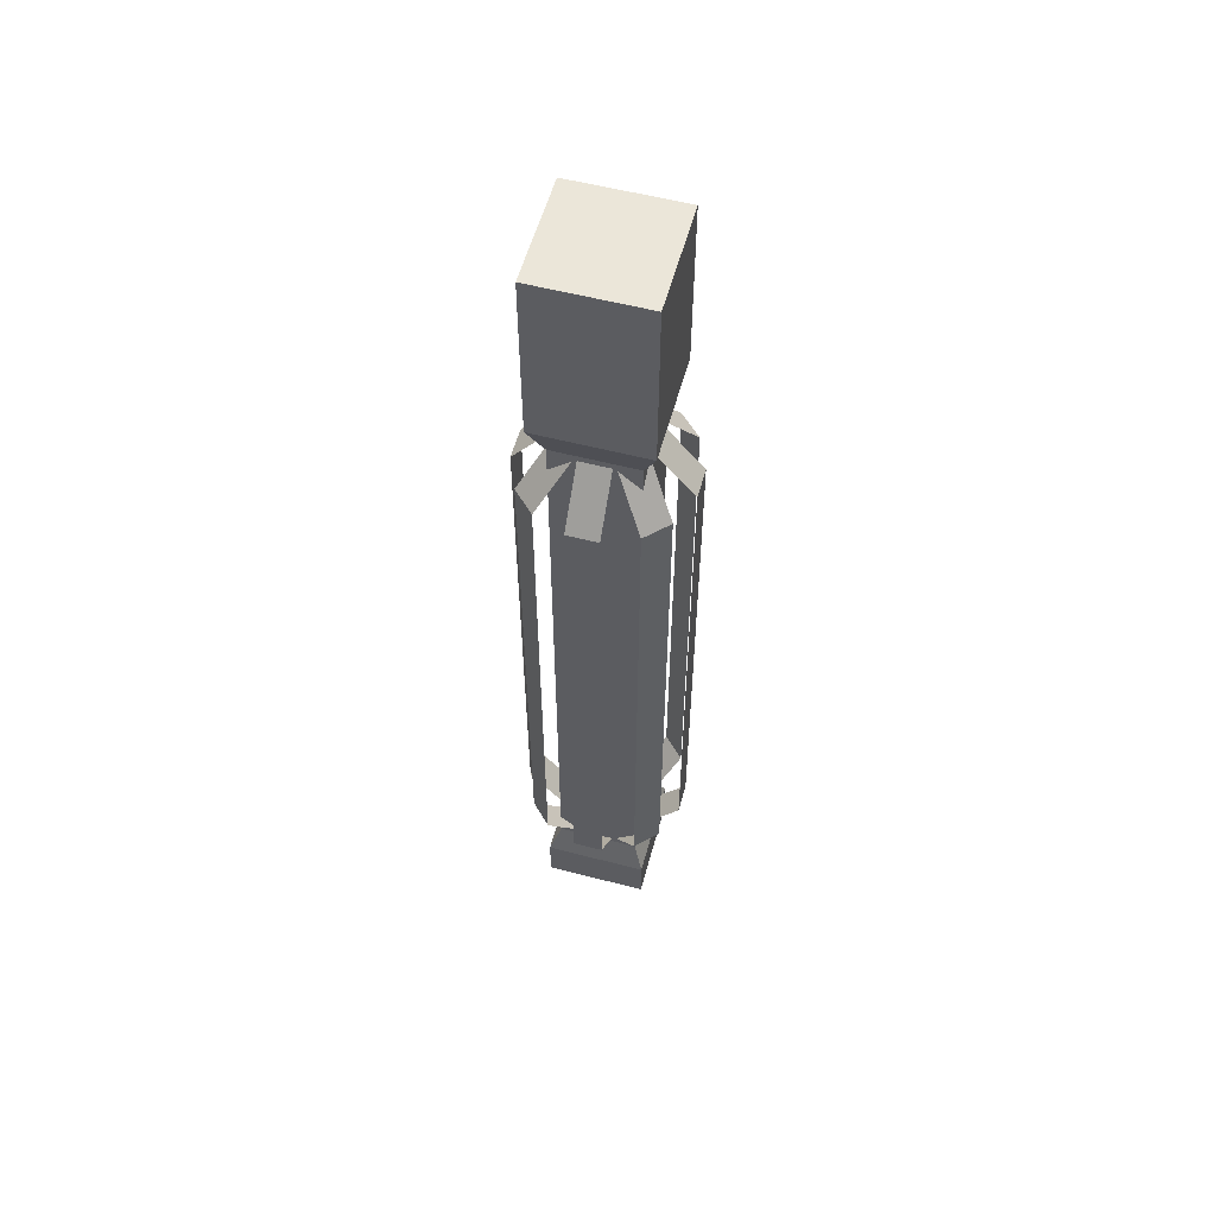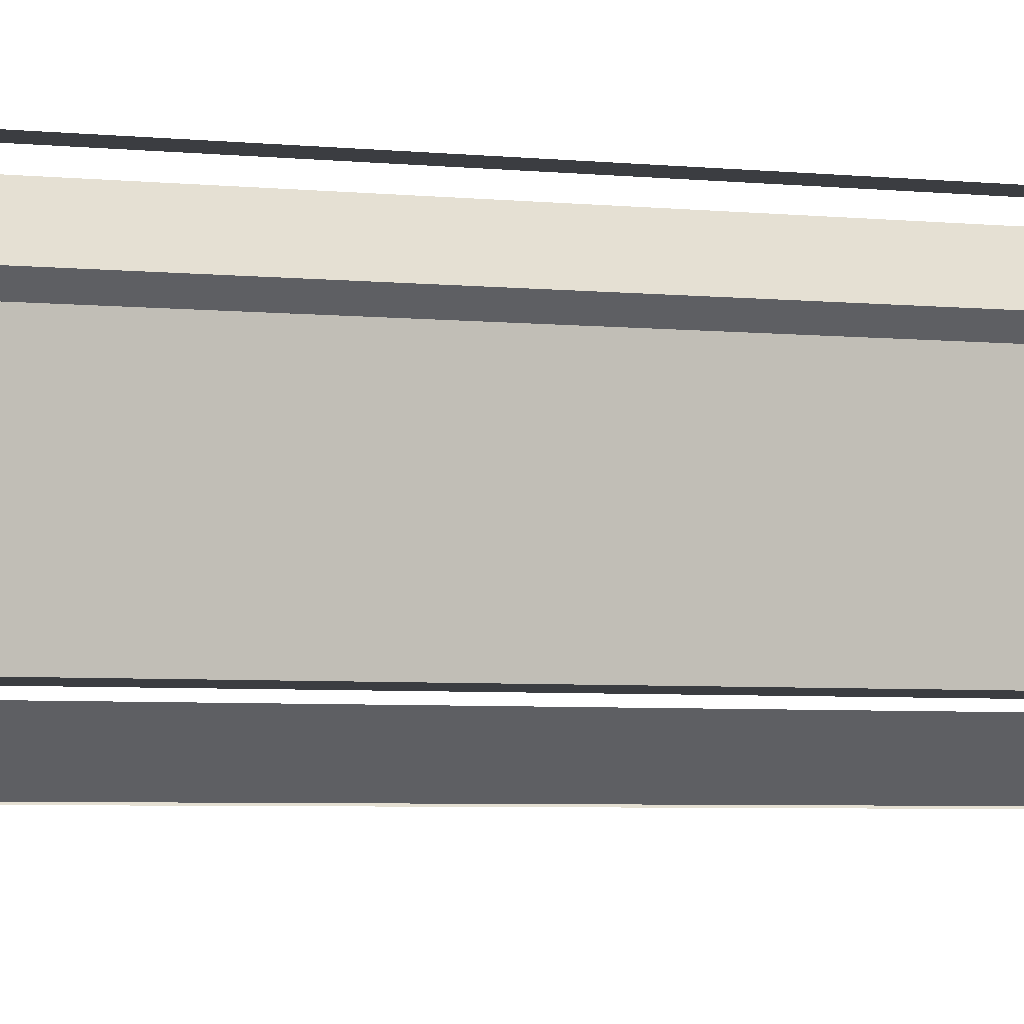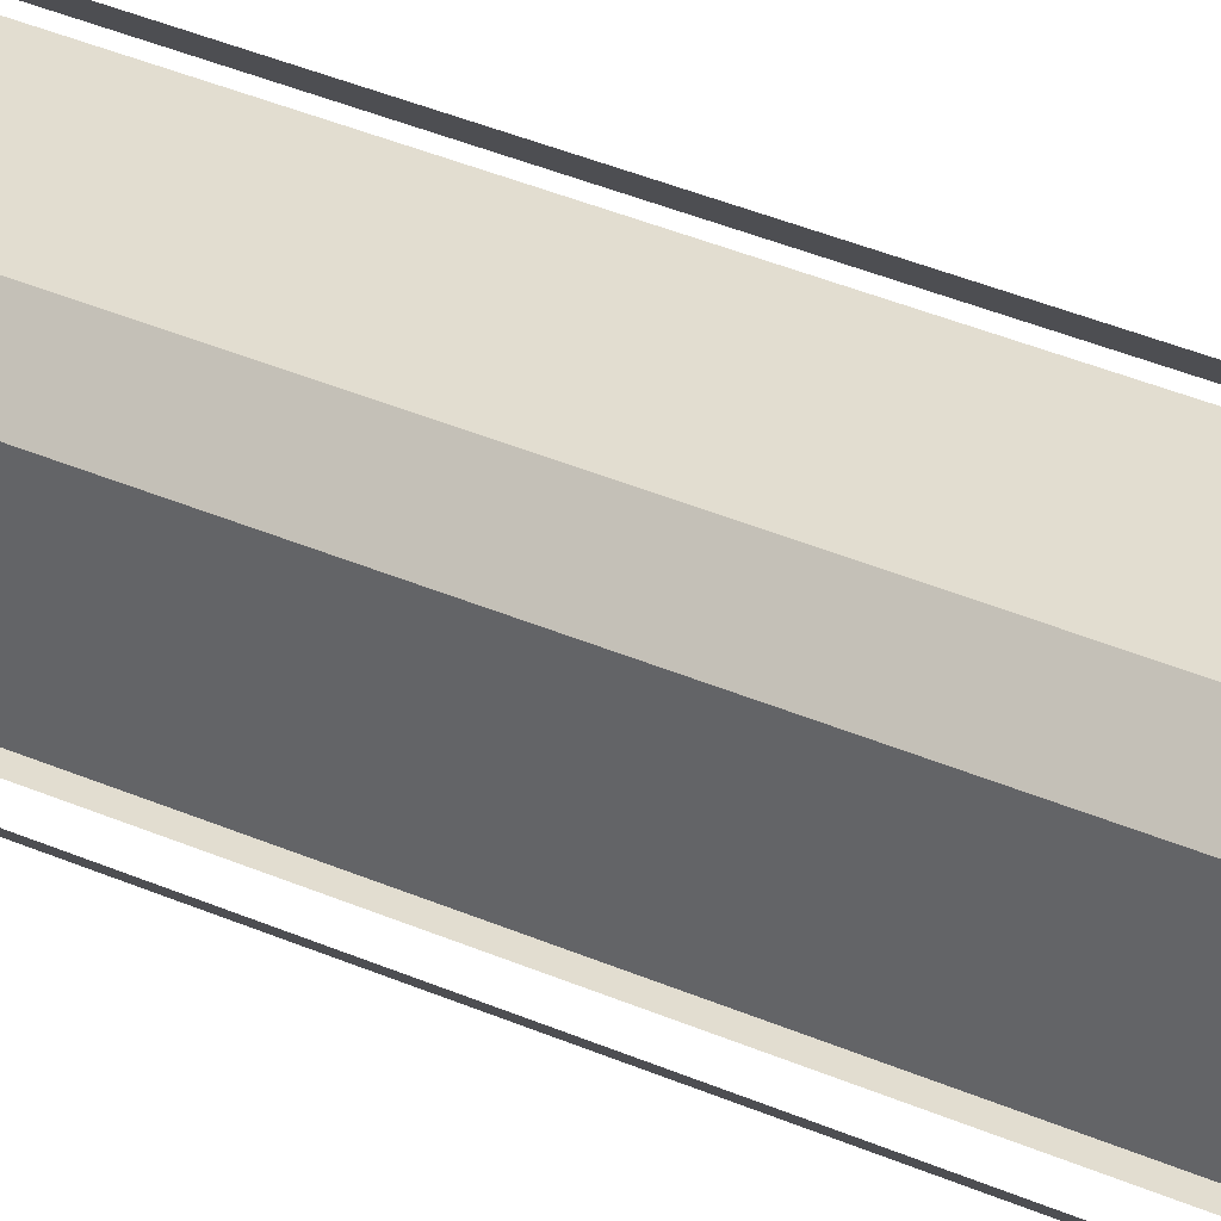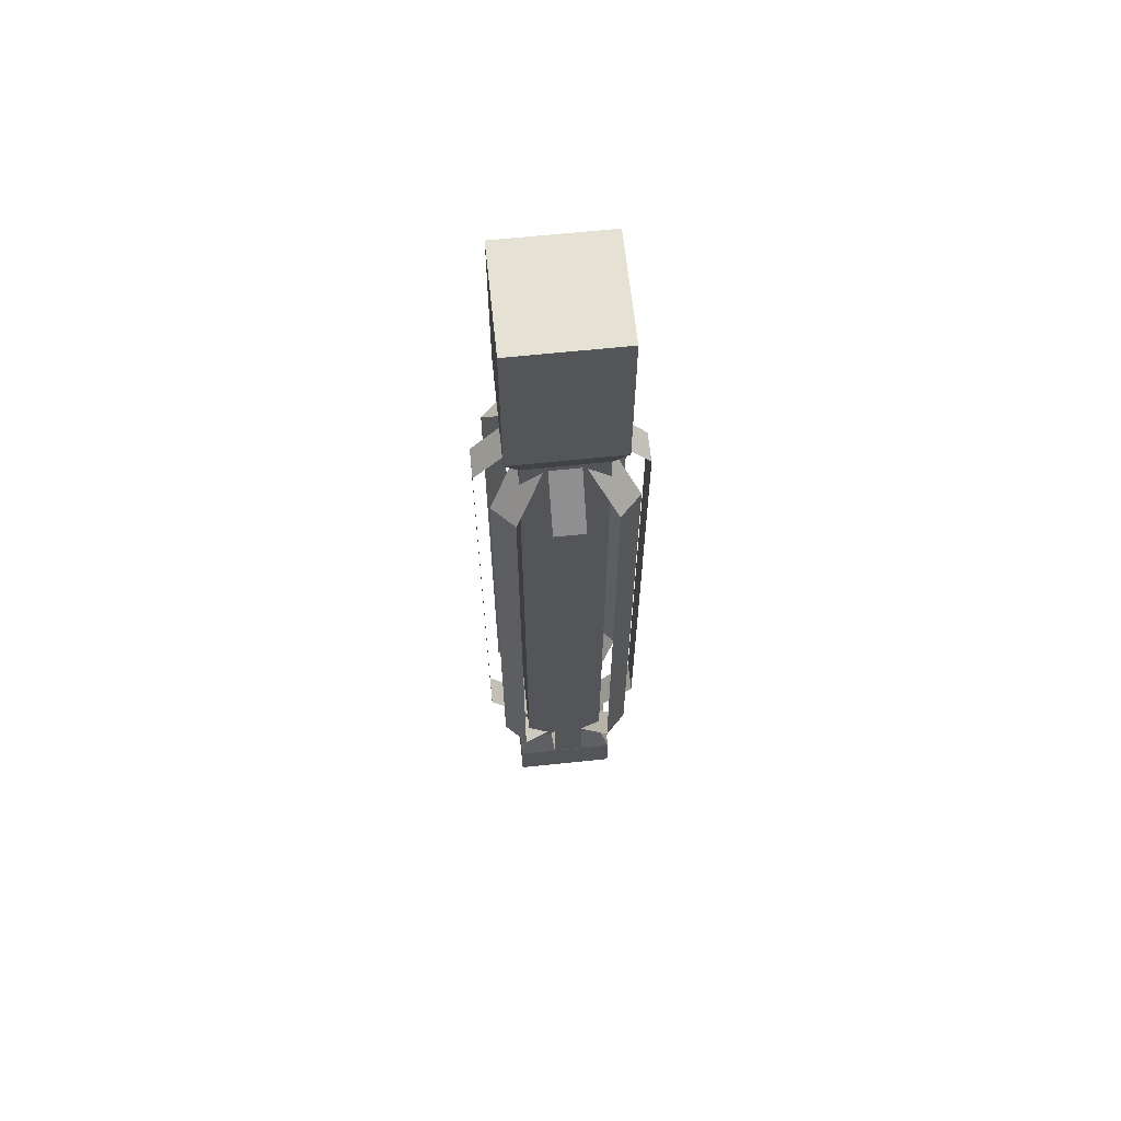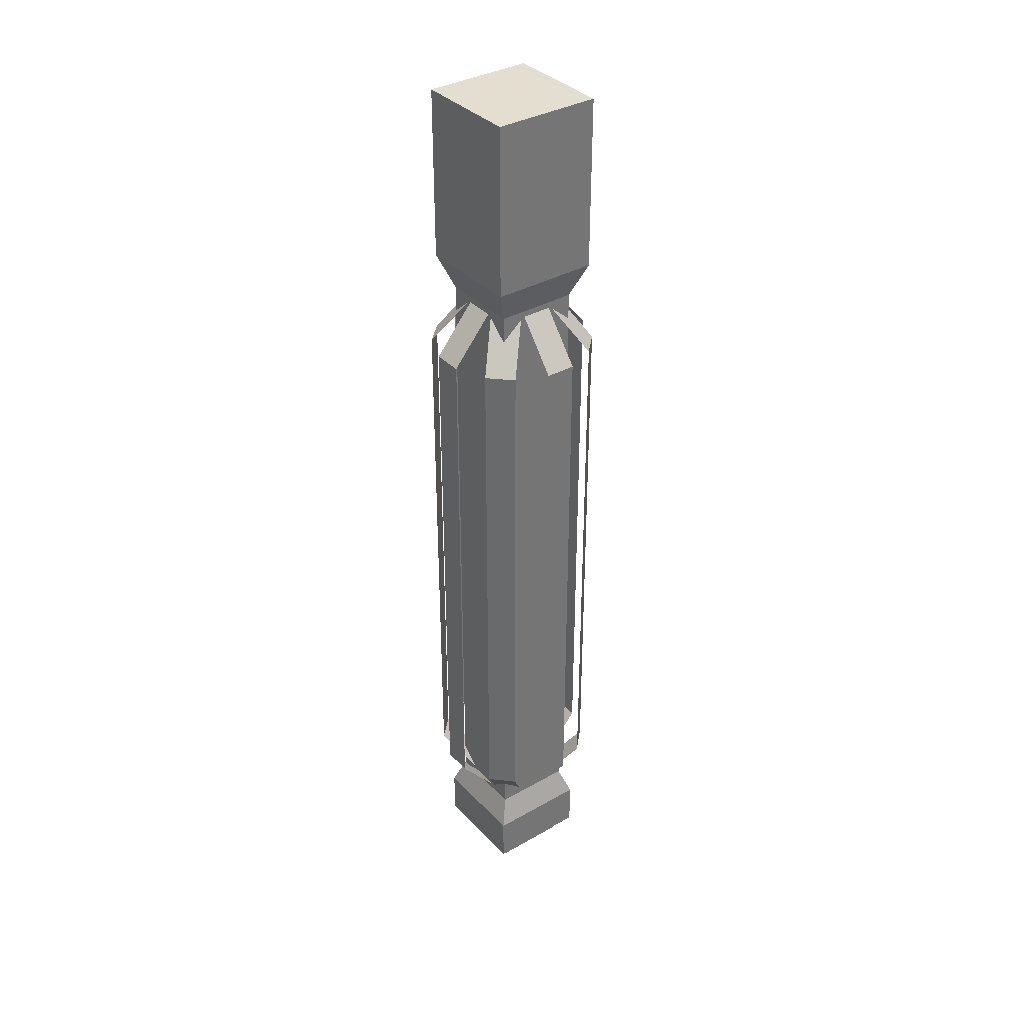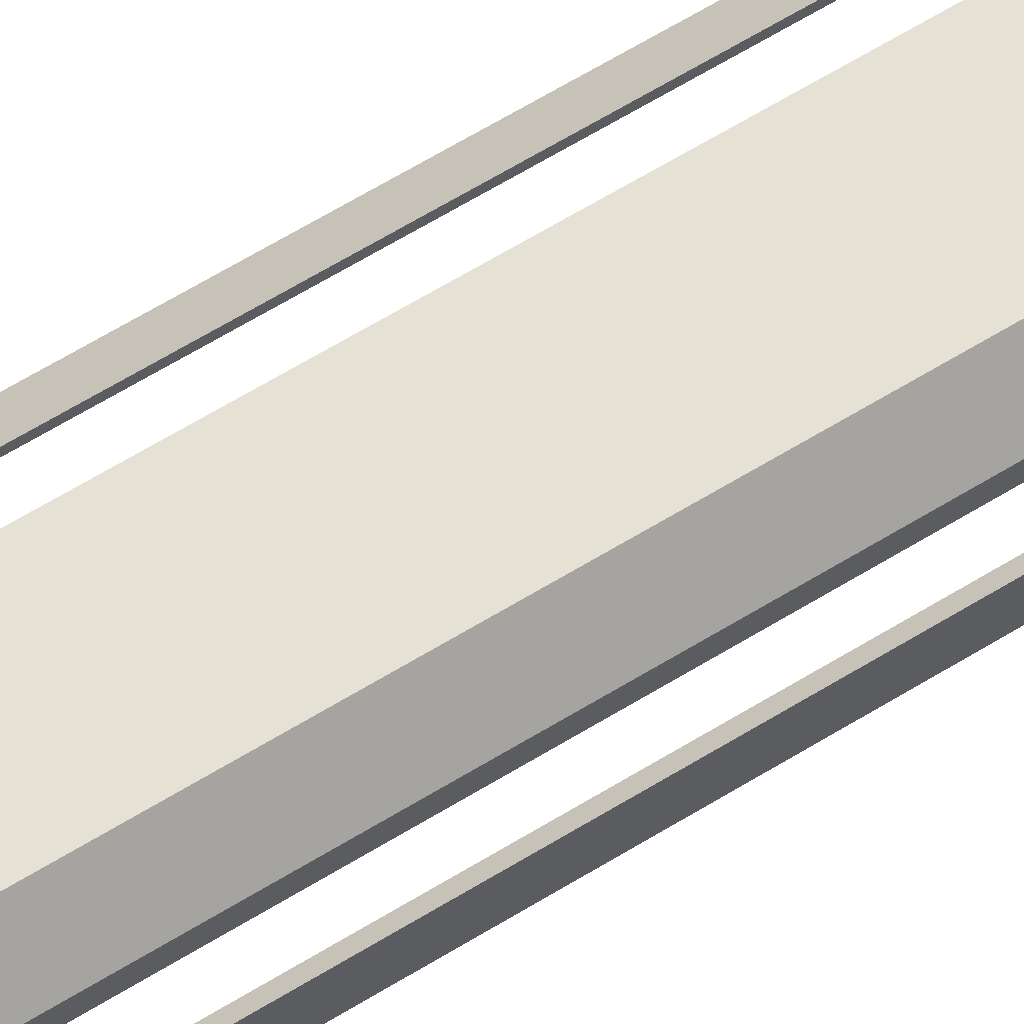
<metadata>
{"format":"obj","ext":"obj","renderer":"f3d","projection":"perspective","resolution":1024,"background":"white","views":[{"elev":56.5,"azim":-74.8,"up":"+Z"},{"elev":-2.4,"azim":57.3,"up":"+Y"},{"elev":35.1,"azim":120.6,"up":"+Y"},{"elev":64.5,"azim":-6.0,"up":"+Z"},{"elev":35.9,"azim":143.2,"up":"+Z"},{"elev":64.9,"azim":-121.6,"up":"+Y"}]}
</metadata>
<code>
o dalek_gun
v -0.1172 -0.5425 -0.5092
v -0.1251 -0.5503 -0.009155
v -0.1251 -0.4878 -0.009155
v -0.1172 -0.4956 -0.5092
v -0.06256 -0.5503 -0.009155
v -0.07037 -0.5425 -0.5092
v -0.07037 -0.4956 -0.5092
v -0.06256 -0.4878 -0.009155
v -0.06256 -0.5503 -0.1092
v -0.06256 -0.4878 -0.1092
v -0.1251 -0.5503 -0.1092
v -0.1251 -0.4878 -0.1092
v -0.07037 -0.5425 -0.1292
v -0.1172 -0.4956 -0.1292
v -0.07037 -0.4956 -0.1292
v -0.1172 -0.5425 -0.1292
v -0.1233 -0.5485 -0.5262
v -0.06435 -0.5485 -0.5262
v -0.1233 -0.4896 -0.5262
v -0.06435 -0.4896 -0.5262
v -0.1233 -0.5485 -0.5538
v -0.06435 -0.5485 -0.5538
v -0.1233 -0.4896 -0.5538
v -0.06435 -0.4896 -0.5538
v -0.1151 -0.5403 -0.5536
v -0.07256 -0.5403 -0.5536
v -0.1151 -0.4978 -0.5536
v -0.07256 -0.4978 -0.5536
v -0.1025 -0.4986 -0.5092
v -0.08508 -0.4986 -0.5092
v -0.1025 -0.4986 -0.1292
v -0.08508 -0.4986 -0.1292
v -0.1025 -0.4726 -0.1608
v -0.1025 -0.4726 -0.4775
v -0.08508 -0.4726 -0.4775
v -0.08508 -0.4726 -0.1608
v -0.08508 -0.5396 -0.5092
v -0.1025 -0.5396 -0.5092
v -0.08508 -0.5396 -0.1292
v -0.1025 -0.5396 -0.1292
v -0.08508 -0.5656 -0.1608
v -0.08508 -0.5656 -0.4775
v -0.1025 -0.5656 -0.4775
v -0.1025 -0.5656 -0.1608
v -0.0733 -0.5104 -0.5092
v -0.0733 -0.5278 -0.5092
v -0.0733 -0.5104 -0.1292
v -0.0733 -0.5278 -0.1292
v -0.04731 -0.5104 -0.1608
v -0.04731 -0.5104 -0.4775
v -0.04731 -0.5278 -0.4775
v -0.04731 -0.5278 -0.1608
v -0.1143 -0.5278 -0.5092
v -0.1143 -0.5104 -0.5092
v -0.1143 -0.5278 -0.1292
v -0.1143 -0.5104 -0.1292
v -0.1403 -0.5278 -0.1608
v -0.1403 -0.5278 -0.4775
v -0.1403 -0.5104 -0.4775
v -0.1403 -0.5104 -0.1608
v -0.1205 -0.48 -0.1608
v -0.1205 -0.48 -0.4775
v -0.1329 -0.4924 -0.4775
v -0.1329 -0.4924 -0.1608
v -0.1021 -0.4984 -0.1292
v -0.1145 -0.5108 -0.1292
v -0.1021 -0.4984 -0.5092
v -0.1145 -0.5108 -0.5092
v -0.0671 -0.5581 -0.1608
v -0.0671 -0.5581 -0.4775
v -0.05476 -0.5458 -0.4775
v -0.05476 -0.5458 -0.1608
v -0.08548 -0.5398 -0.1292
v -0.07314 -0.5274 -0.1292
v -0.08548 -0.5398 -0.5092
v -0.07314 -0.5274 -0.5092
v -0.1329 -0.5458 -0.1608
v -0.1329 -0.5458 -0.4775
v -0.1205 -0.5581 -0.4775
v -0.1205 -0.5581 -0.1608
v -0.1145 -0.5274 -0.1292
v -0.1021 -0.5398 -0.1292
v -0.1145 -0.5274 -0.5092
v -0.1021 -0.5398 -0.5092
v -0.05476 -0.4924 -0.1608
v -0.05476 -0.4924 -0.4775
v -0.0671 -0.48 -0.4775
v -0.0671 -0.48 -0.1608
v -0.07314 -0.5108 -0.1292
v -0.08548 -0.4984 -0.1292
v -0.07314 -0.5108 -0.5092
v -0.08548 -0.4984 -0.5092
v -0.1151 -0.5403 -0.5653
v -0.07256 -0.5403 -0.5653
v -0.1151 -0.4978 -0.5653
v -0.07256 -0.4978 -0.5653
v -0.1088 -0.5341 -0.5653
v -0.0788 -0.5341 -0.5653
v -0.1088 -0.5041 -0.5653
v -0.0788 -0.5041 -0.5653
v -0.1088 -0.5341 -0.5538
v -0.0788 -0.5341 -0.5538
v -0.1088 -0.5041 -0.5538
v -0.0788 -0.5041 -0.5538
f 11 2 3 12
f 13 6 7 15
f 12 3 8 10
f 9 5 2 11
f 7 6 18 20
f 2 5 8 3
f 13 9 11 16
f 14 12 10 15
f 5 9 10 8
f 16 11 12 14
f 1 16 14 4
f 4 14 15 7
f 6 13 16 1
f 9 13 15 10
f 20 18 22 24
f 4 7 20 19
f 6 1 17 18
f 1 4 19 17
f 21 23 27 25
f 18 17 21 22
f 17 19 23 21
f 19 20 24 23
f 27 28 96 95
f 23 24 28 27
f 24 22 26 28
f 22 21 25 26
f 33 31 32 36
f 29 34 35 30
f 34 33 36 35
f 41 39 40 44
f 37 42 43 38
f 42 41 44 43
f 49 47 48 52
f 45 50 51 46
f 50 49 52 51
f 57 55 56 60
f 53 58 59 54
f 58 57 60 59
f 68 63 62 67
f 63 64 61 62
f 64 66 65 61
f 76 71 70 75
f 71 72 69 70
f 72 74 73 69
f 84 79 78 83
f 79 80 77 78
f 80 82 81 77
f 92 87 86 91
f 87 88 85 86
f 88 90 89 85
f 95 96 100 99
f 28 26 94 96
f 26 25 93 94
f 25 27 95 93
f 100 98 102 104
f 96 94 98 100
f 94 93 97 98
f 93 95 99 97
f 102 101 103 104
f 98 97 101 102
f 97 99 103 101
f 99 100 104 103

</code>
